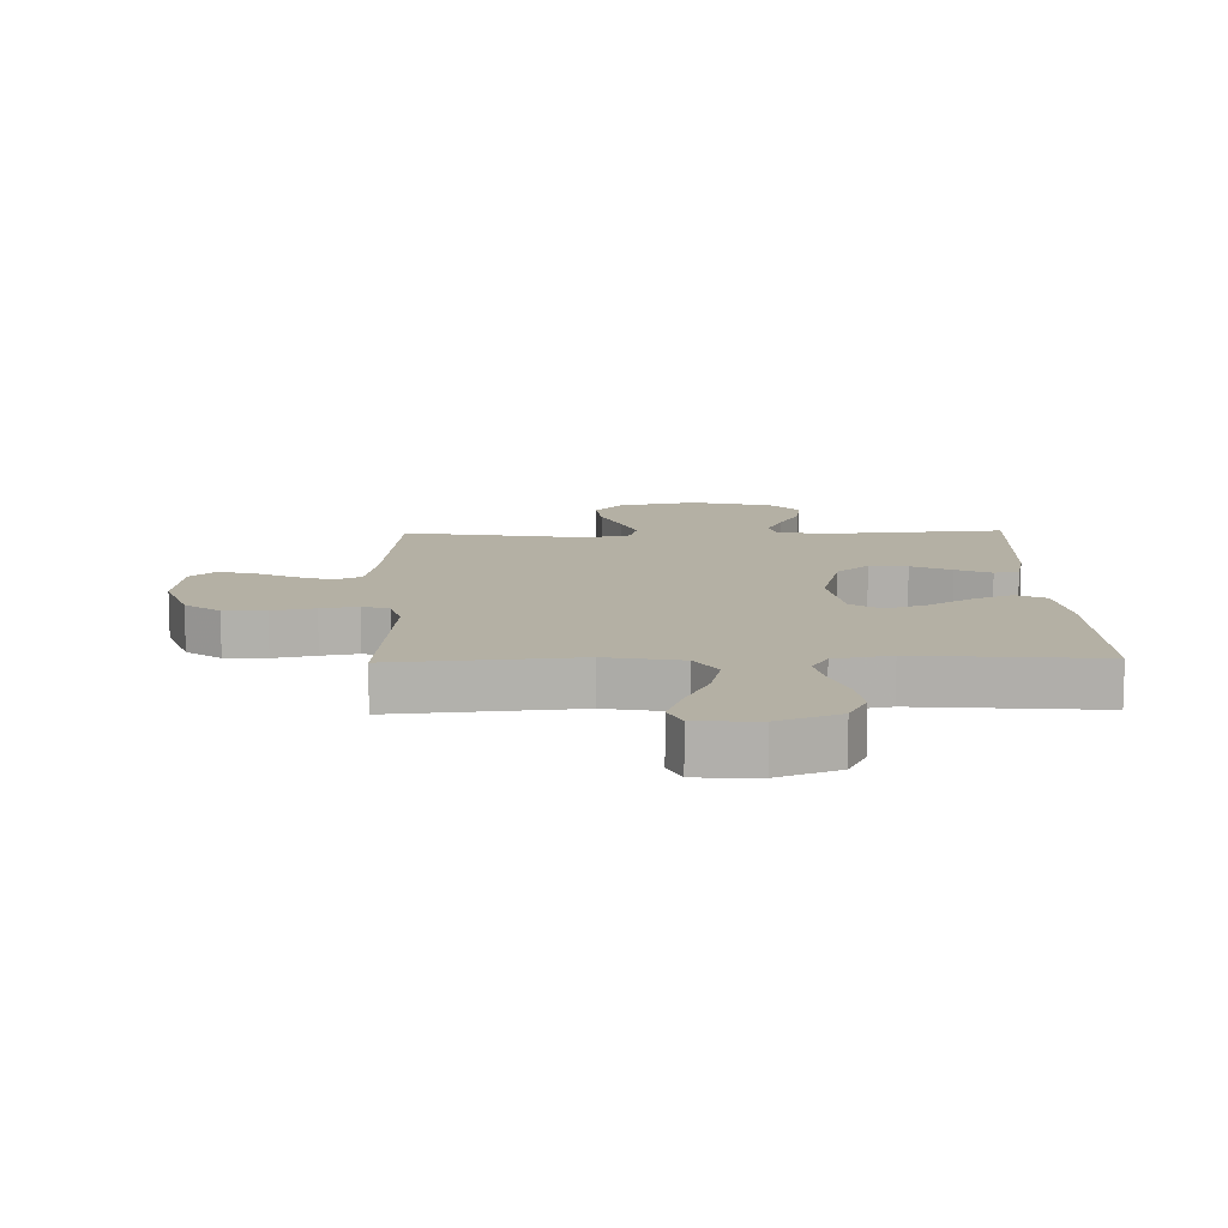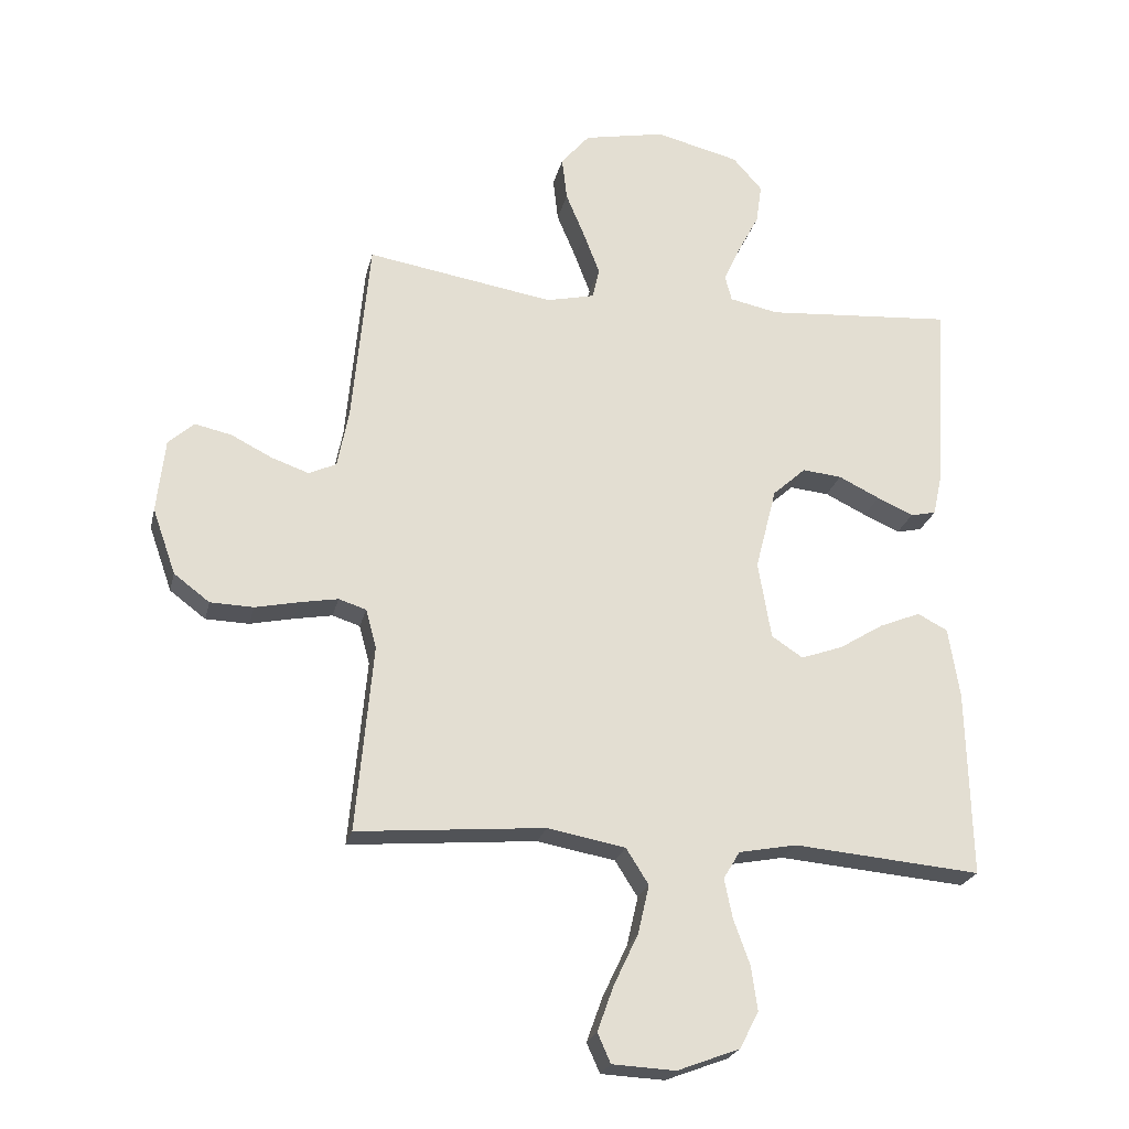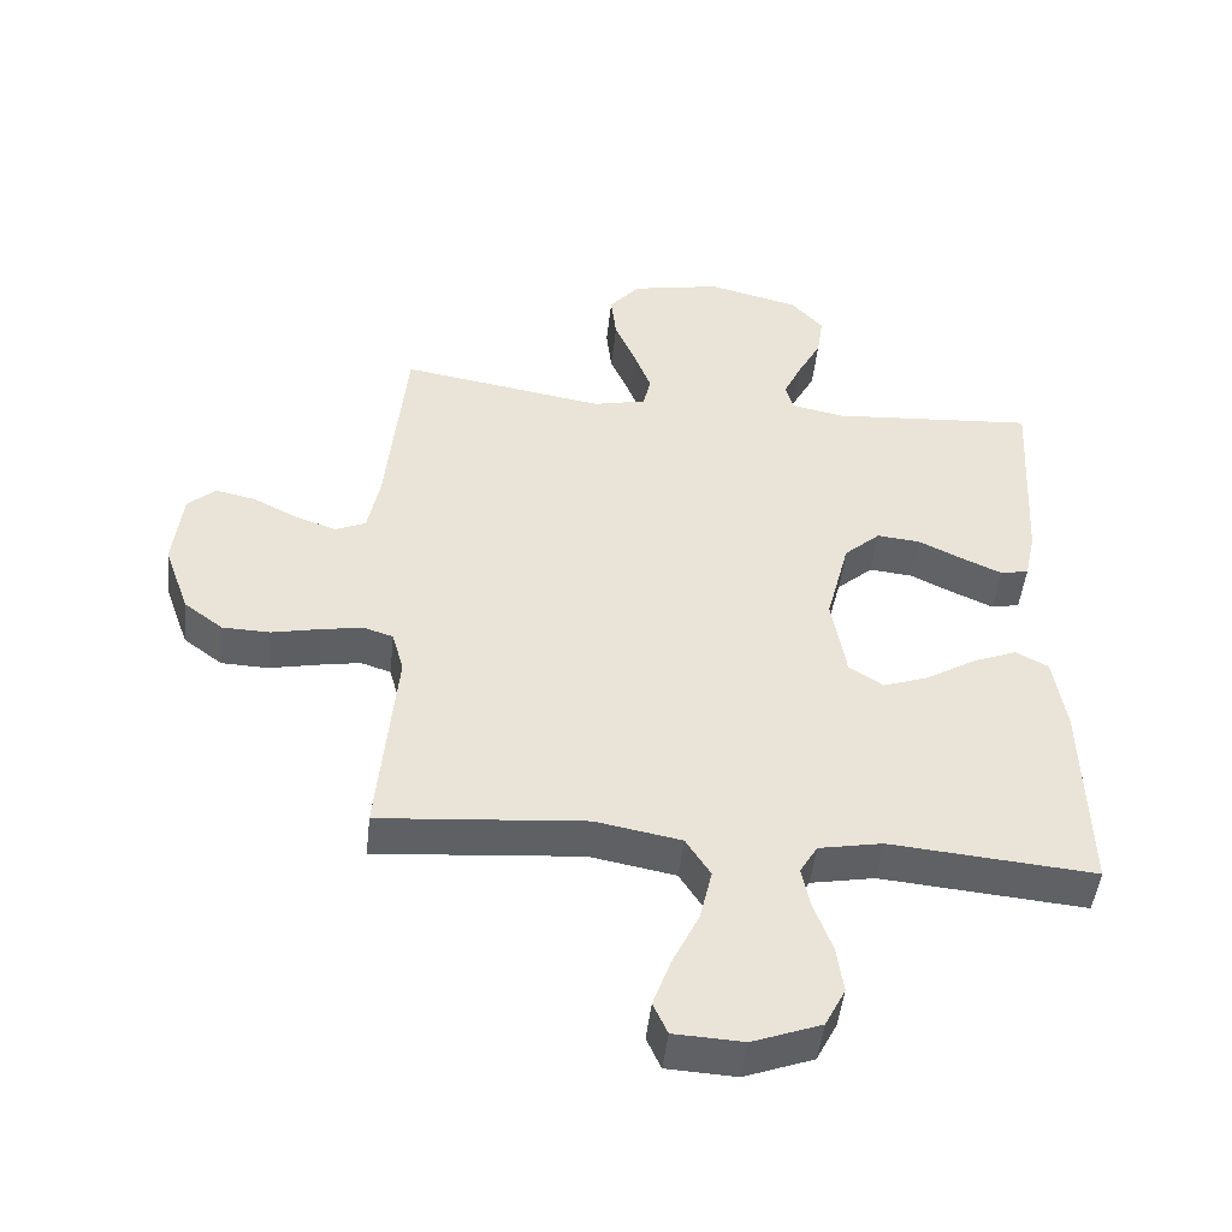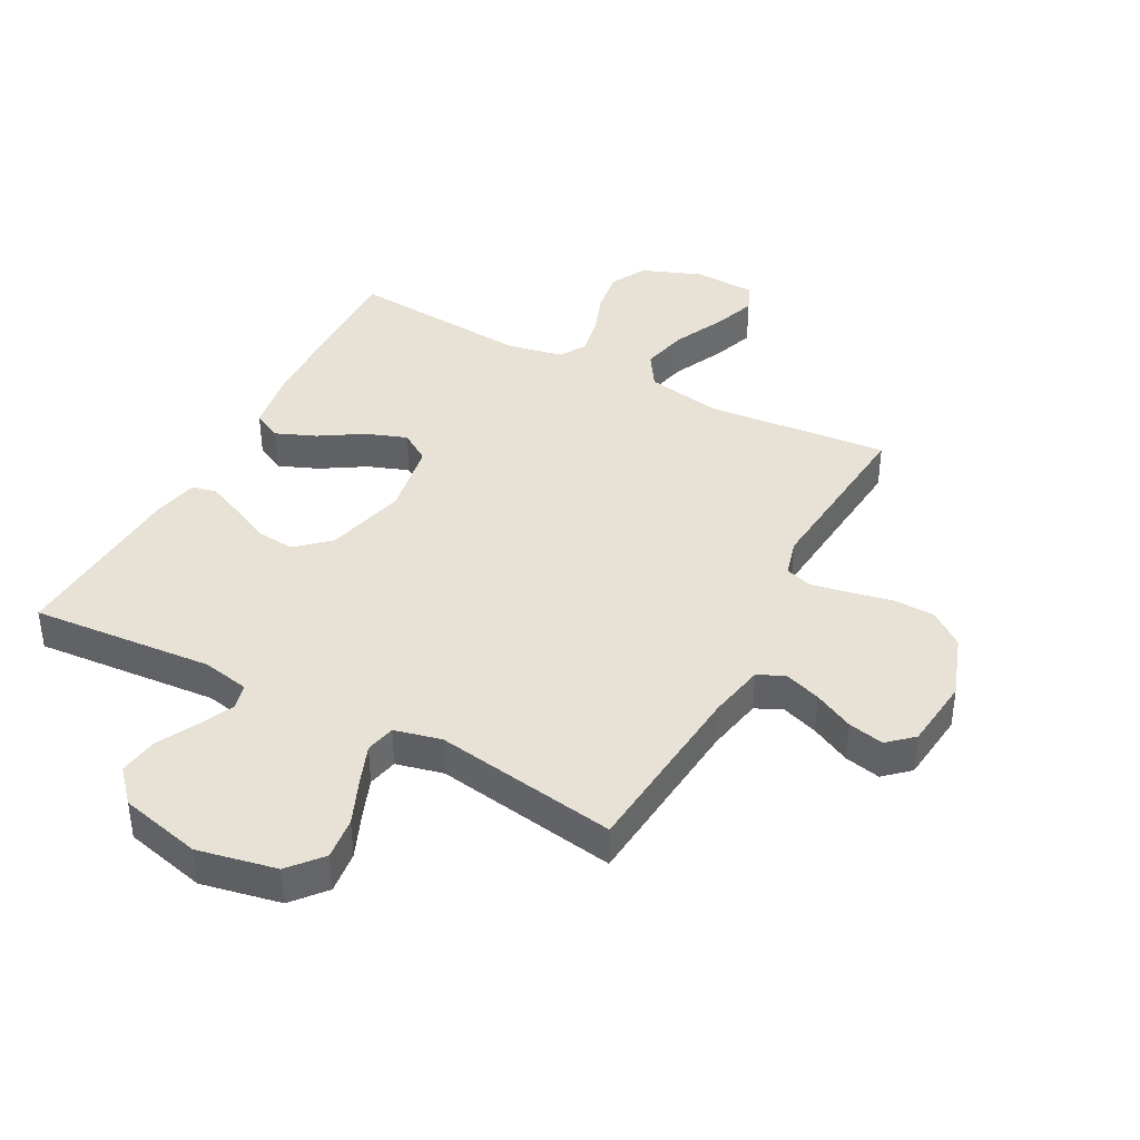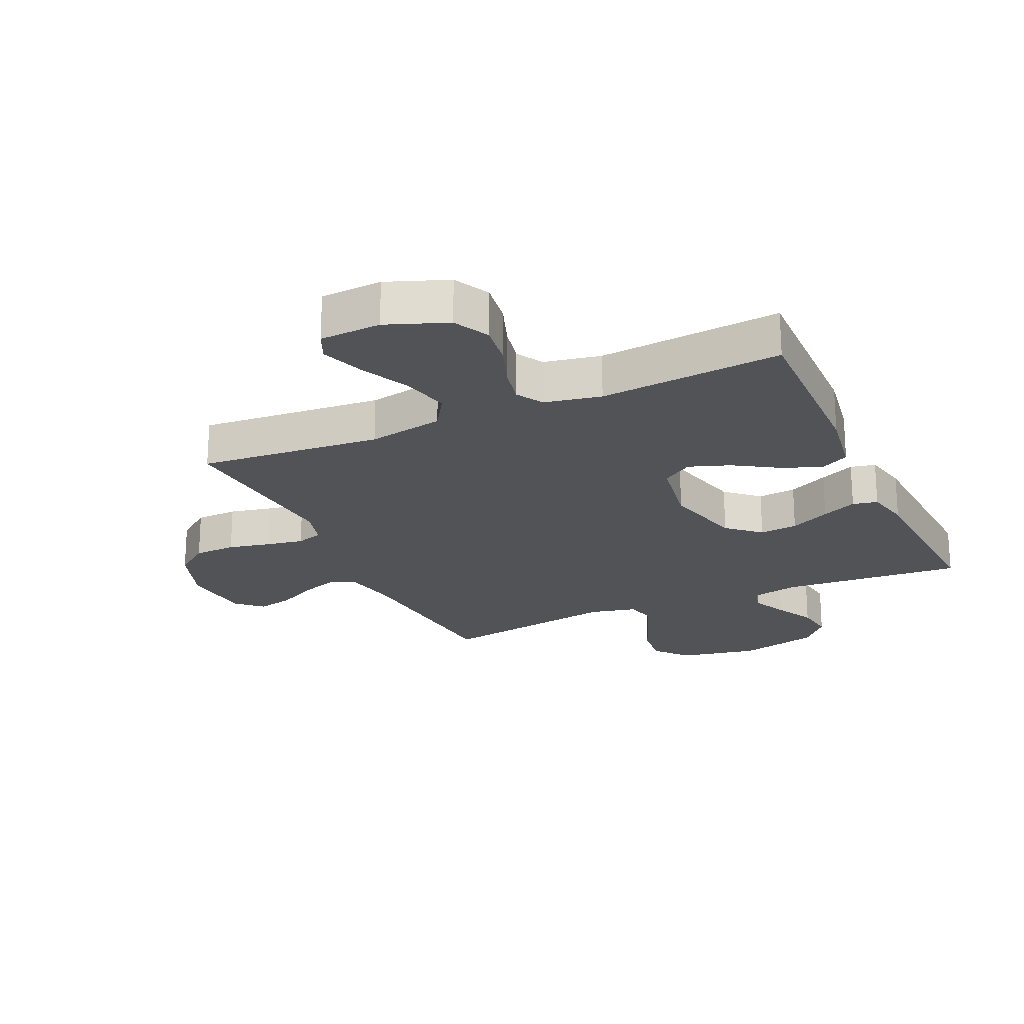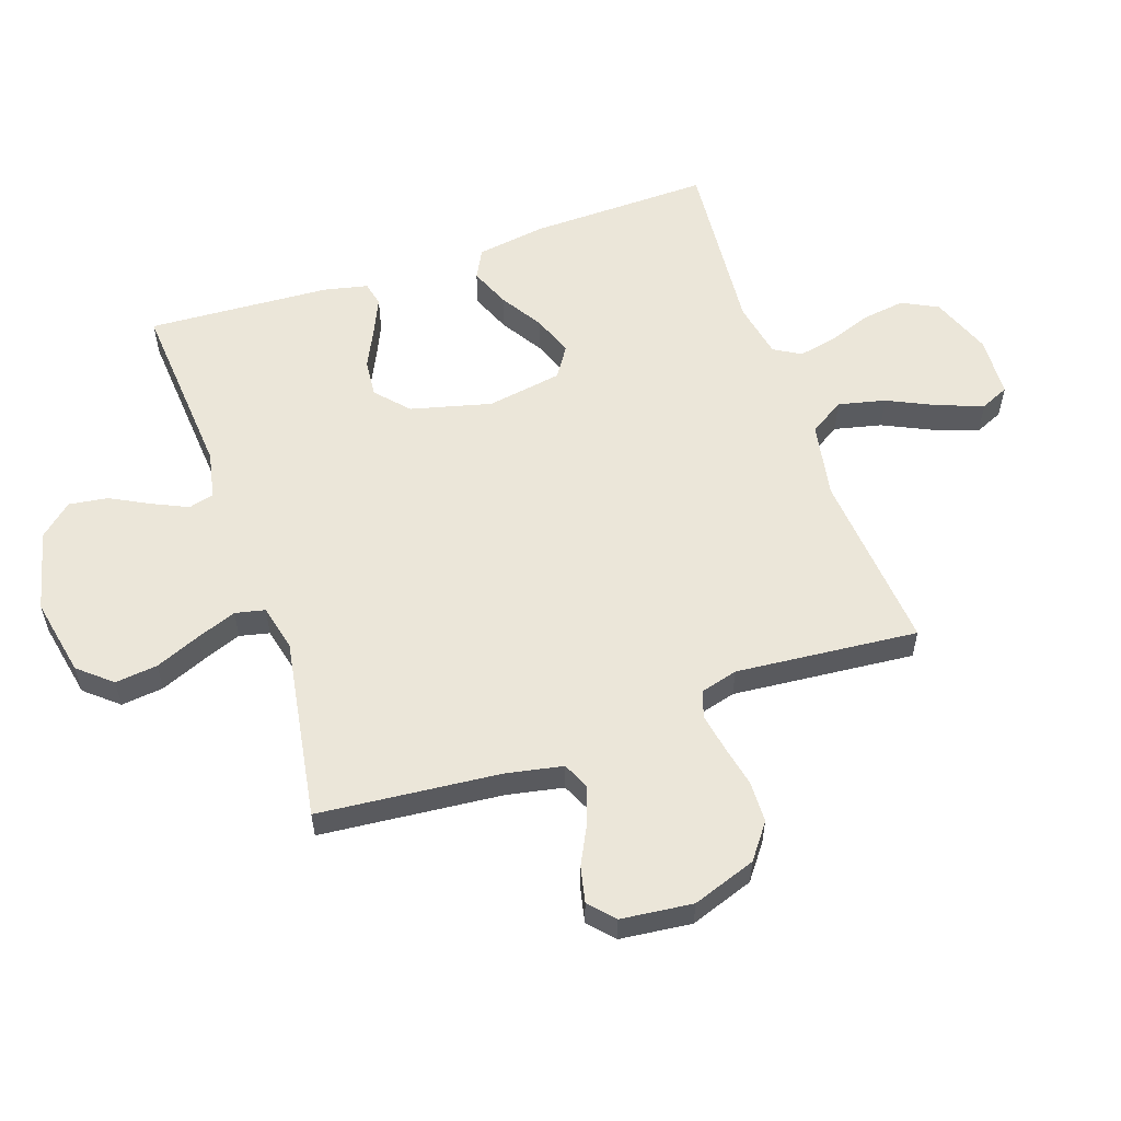
<metadata>
{"format":"obj","ext":"obj","renderer":"f3d","projection":"perspective","resolution":1024,"background":"white","views":[{"elev":11.5,"azim":178.5,"up":"+Y"},{"elev":-23.4,"azim":167.2,"up":"+Z"},{"elev":-48.1,"azim":173.7,"up":"+Z"},{"elev":40.1,"azim":27.9,"up":"+Y"},{"elev":-21.9,"azim":-155.5,"up":"+Y"},{"elev":56.6,"azim":71.1,"up":"+Y"}]}
</metadata>
<code>
v 0.5 0.07 0.5
v 0.528 0.07 0.2
v 0.546 0.07 0.108
v 0.59 0.07 0.088
v 0.65 0.07 0.109
v 0.715 0.07 0.142
v 0.774 0.07 0.155
v 0.815 0.07 0.118
v 0.828 0.07 0
v 0.791 0.07 -0.105
v 0.734 0.07 -0.148
v 0.665 0.07 -0.15
v 0.595 0.07 -0.135
v 0.534 0.07 -0.124
v 0.49 0.07 -0.138
v 0.473 0.07 -0.2
v 0.5 0.07 -0.5
v 0.2 0.07 -0.474
v 0.075 0.07 -0.497
v 0.039 0.07 -0.554
v 0.057 0.07 -0.632
v 0.096 0.07 -0.714
v 0.122 0.07 -0.786
v 0.101 0.07 -0.833
v 0 0.07 -0.838
v -0.1 0.07 -0.8
v -0.13 0.07 -0.741
v -0.12 0.07 -0.671
v -0.094 0.07 -0.599
v -0.081 0.07 -0.536
v -0.107 0.07 -0.492
v -0.2 0.07 -0.474
v -0.5 0.07 -0.5
v -0.493 0.07 -0.2
v -0.475 0.07 -0.087
v -0.427 0.07 -0.062
v -0.361 0.07 -0.089
v -0.29 0.07 -0.133
v -0.223 0.07 -0.157
v -0.173 0.07 -0.124
v -0.152 0.07 0
v -0.186 0.07 0.133
v -0.239 0.07 0.181
v -0.302 0.07 0.175
v -0.368 0.07 0.143
v -0.426 0.07 0.117
v -0.467 0.07 0.126
v -0.483 0.07 0.2
v -0.5 0.07 0.5
v -0.2 0.07 0.477
v -0.122 0.07 0.493
v -0.111 0.07 0.535
v -0.138 0.07 0.593
v -0.172 0.07 0.658
v -0.181 0.07 0.722
v -0.134 0.07 0.775
v 0 0.07 0.808
v 0.13 0.07 0.782
v 0.176 0.07 0.728
v 0.168 0.07 0.658
v 0.137 0.07 0.584
v 0.112 0.07 0.518
v 0.123 0.07 0.469
v 0.2 0.07 0.451
v 0.5 0 0.5
v 0.528 0 0.2
v 0.546 0 0.108
v 0.59 0 0.088
v 0.65 0 0.109
v 0.715 0 0.142
v 0.774 0 0.155
v 0.815 0 0.118
v 0.828 0 0
v 0.791 0 -0.105
v 0.734 0 -0.148
v 0.665 0 -0.15
v 0.595 0 -0.135
v 0.534 0 -0.124
v 0.49 0 -0.138
v 0.473 0 -0.2
v 0.5 0 -0.5
v 0.2 0 -0.474
v 0.075 0 -0.497
v 0.039 0 -0.554
v 0.057 0 -0.632
v 0.096 0 -0.714
v 0.122 0 -0.786
v 0.101 0 -0.833
v 0 0 -0.838
v -0.1 0 -0.8
v -0.13 0 -0.741
v -0.12 0 -0.671
v -0.094 0 -0.599
v -0.081 0 -0.536
v -0.107 0 -0.492
v -0.2 0 -0.474
v -0.5 0 -0.5
v -0.493 0 -0.2
v -0.475 0 -0.087
v -0.427 0 -0.062
v -0.361 0 -0.089
v -0.29 0 -0.133
v -0.223 0 -0.157
v -0.173 0 -0.124
v -0.152 0 0
v -0.186 0 0.133
v -0.239 0 0.181
v -0.302 0 0.175
v -0.368 0 0.143
v -0.426 0 0.117
v -0.467 0 0.126
v -0.483 0 0.2
v -0.5 0 0.5
v -0.2 0 0.477
v -0.122 0 0.493
v -0.111 0 0.535
v -0.138 0 0.593
v -0.172 0 0.658
v -0.181 0 0.722
v -0.134 0 0.775
v 0 0 0.808
v 0.13 0 0.782
v 0.176 0 0.728
v 0.168 0 0.658
v 0.137 0 0.584
v 0.112 0 0.518
v 0.123 0 0.469
v 0.2 0 0.451
f 59 60 61
f 58 59 61
f 57 58 61
f 56 57 61
f 55 56 61
f 54 55 61
f 53 54 61
f 52 53 61 62
f 51 52 62 63
f 48 49 50
f 47 48 50
f 46 47 50
f 45 46 50
f 44 45 50
f 51 63 64
f 50 51 64
f 44 50 64
f 43 44 64
f 36 37 38
f 35 36 38
f 34 35 38
f 33 34 38
f 32 33 38
f 31 32 38 39
f 30 31 39 40
f 27 28 29
f 26 27 29
f 25 26 29
f 24 25 29
f 23 24 29
f 22 23 29
f 21 22 29
f 20 21 29 30
f 30 40 41
f 20 30 41
f 19 20 41
f 16 17 18
f 19 41 42
f 18 19 42
f 16 18 42
f 15 16 42
f 11 12 13
f 10 11 13
f 9 10 13
f 8 9 13
f 7 8 13
f 6 7 13
f 5 6 13
f 4 5 13 14
f 64 1 2
f 43 64 2
f 42 43 2
f 15 42 2
f 14 15 2
f 14 2 3
f 3 4 14
f 125 124 123
f 125 123 122
f 125 122 121
f 125 121 120
f 125 120 119
f 125 119 118
f 125 118 117
f 126 125 117 116
f 127 126 116 115
f 114 113 112
f 114 112 111
f 114 111 110
f 114 110 109
f 114 109 108
f 128 127 115
f 128 115 114
f 128 114 108
f 128 108 107
f 102 101 100
f 102 100 99
f 102 99 98
f 102 98 97
f 102 97 96
f 103 102 96 95
f 104 103 95 94
f 93 92 91
f 93 91 90
f 93 90 89
f 93 89 88
f 93 88 87
f 93 87 86
f 93 86 85
f 94 93 85 84
f 105 104 94
f 105 94 84
f 105 84 83
f 82 81 80
f 106 105 83
f 106 83 82
f 106 82 80
f 106 80 79
f 77 76 75
f 77 75 74
f 77 74 73
f 77 73 72
f 77 72 71
f 77 71 70
f 77 70 69
f 78 77 69 68
f 66 65 128
f 66 128 107
f 66 107 106
f 66 106 79
f 66 79 78
f 67 66 78
f 78 68 67
f 1 65 66 2
f 2 66 67 3
f 3 67 68 4
f 4 68 69 5
f 5 69 70 6
f 6 70 71 7
f 7 71 72 8
f 8 72 73 9
f 9 73 74 10
f 10 74 75 11
f 11 75 76 12
f 12 76 77 13
f 13 77 78 14
f 14 78 79 15
f 15 79 80 16
f 16 80 81 17
f 17 81 82 18
f 18 82 83 19
f 19 83 84 20
f 20 84 85 21
f 21 85 86 22
f 22 86 87 23
f 23 87 88 24
f 24 88 89 25
f 25 89 90 26
f 26 90 91 27
f 27 91 92 28
f 28 92 93 29
f 29 93 94 30
f 30 94 95 31
f 31 95 96 32
f 32 96 97 33
f 33 97 98 34
f 34 98 99 35
f 35 99 100 36
f 36 100 101 37
f 37 101 102 38
f 38 102 103 39
f 39 103 104 40
f 40 104 105 41
f 41 105 106 42
f 42 106 107 43
f 43 107 108 44
f 44 108 109 45
f 45 109 110 46
f 46 110 111 47
f 47 111 112 48
f 48 112 113 49
f 49 113 114 50
f 50 114 115 51
f 51 115 116 52
f 52 116 117 53
f 53 117 118 54
f 54 118 119 55
f 55 119 120 56
f 56 120 121 57
f 57 121 122 58
f 58 122 123 59
f 59 123 124 60
f 60 124 125 61
f 61 125 126 62
f 62 126 127 63
f 63 127 128 64
f 64 128 65 1

</code>
